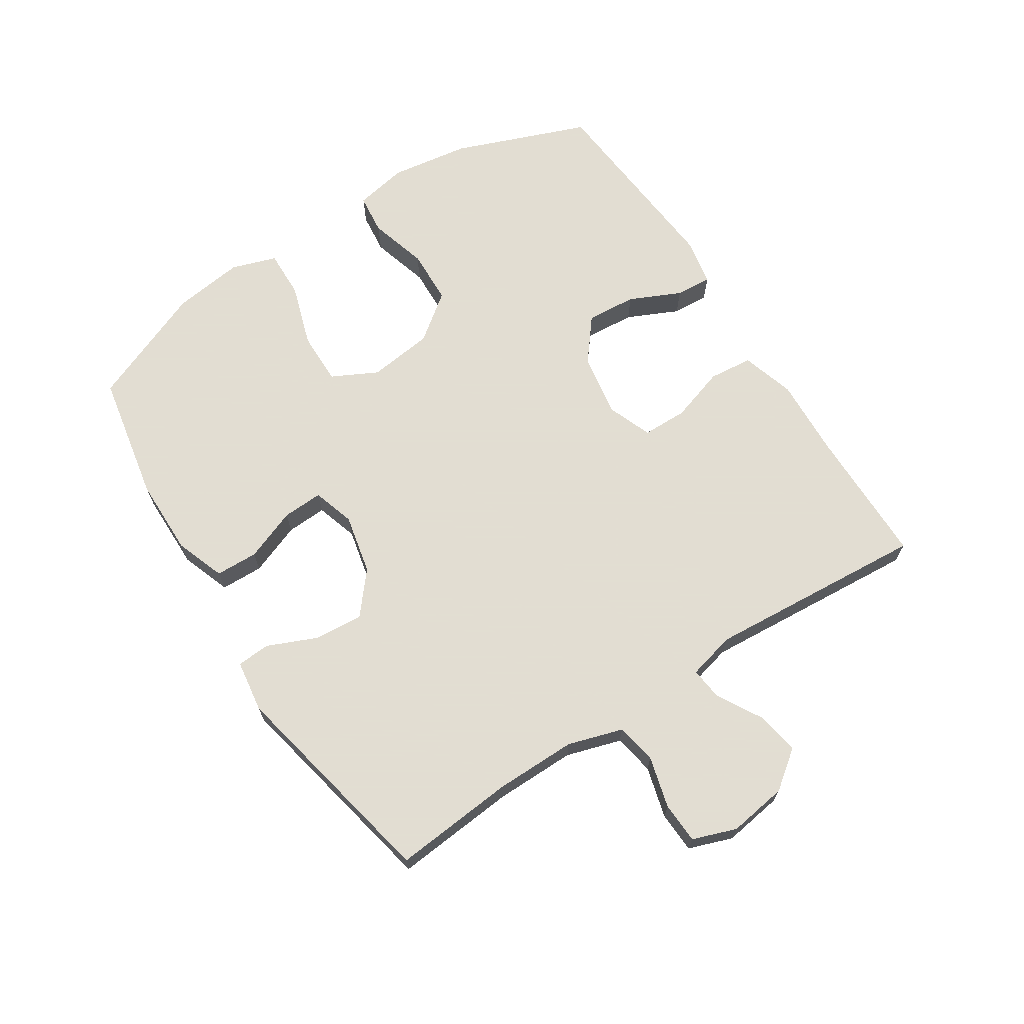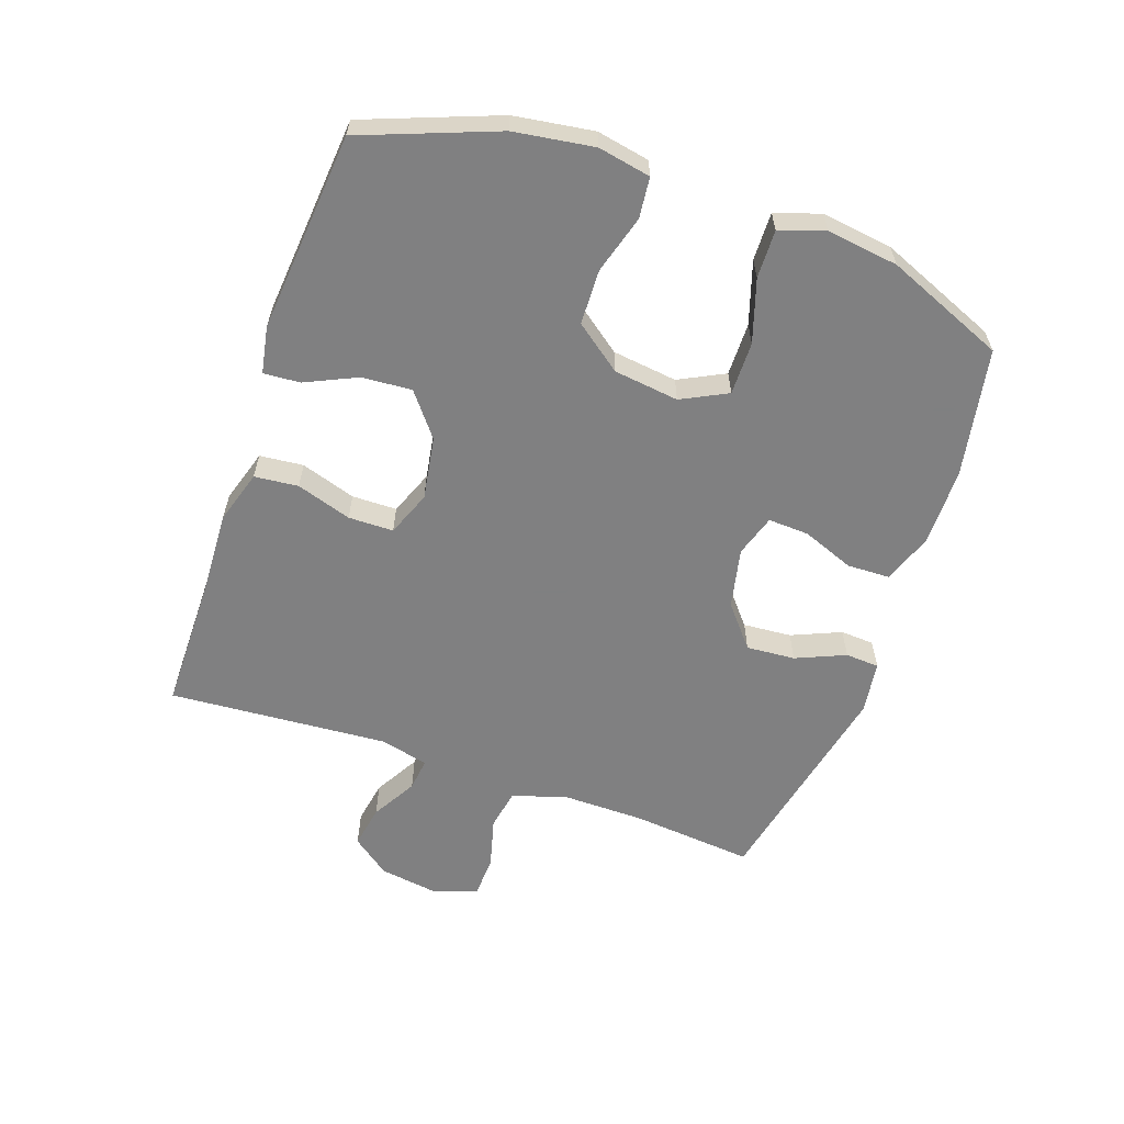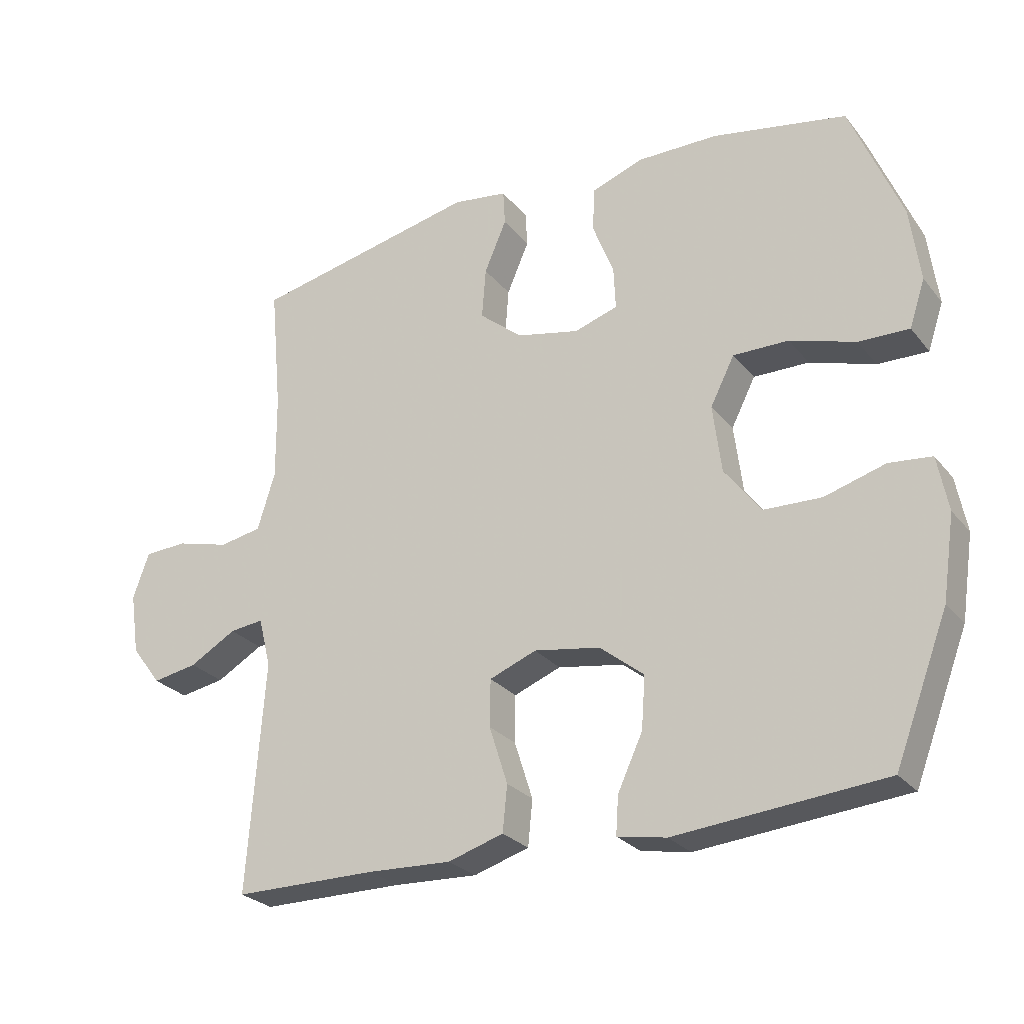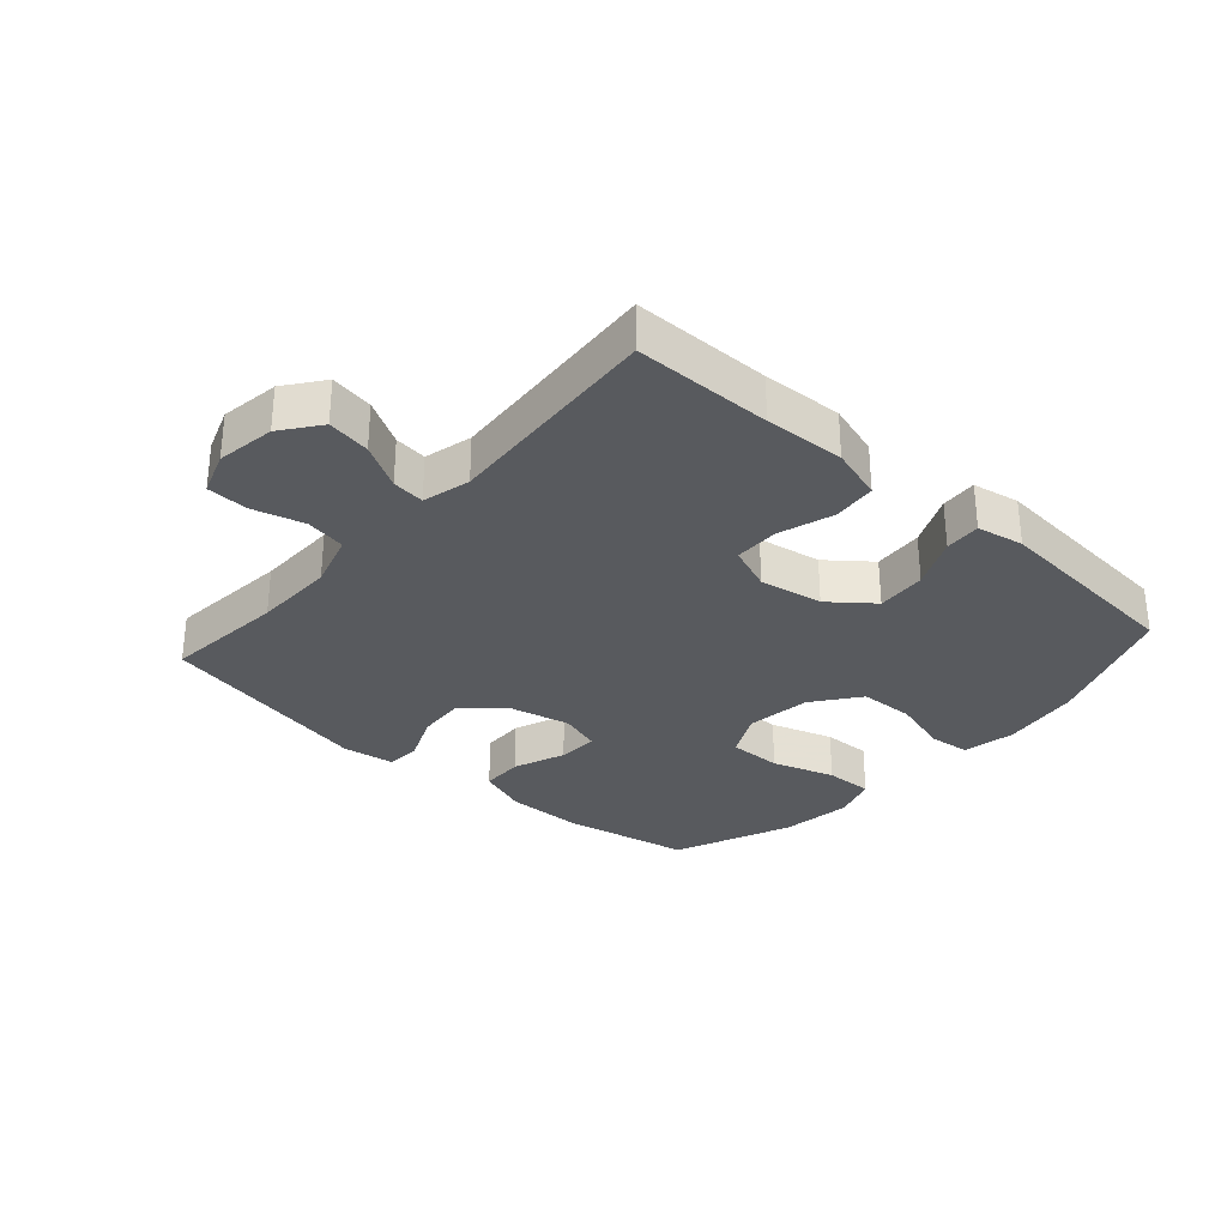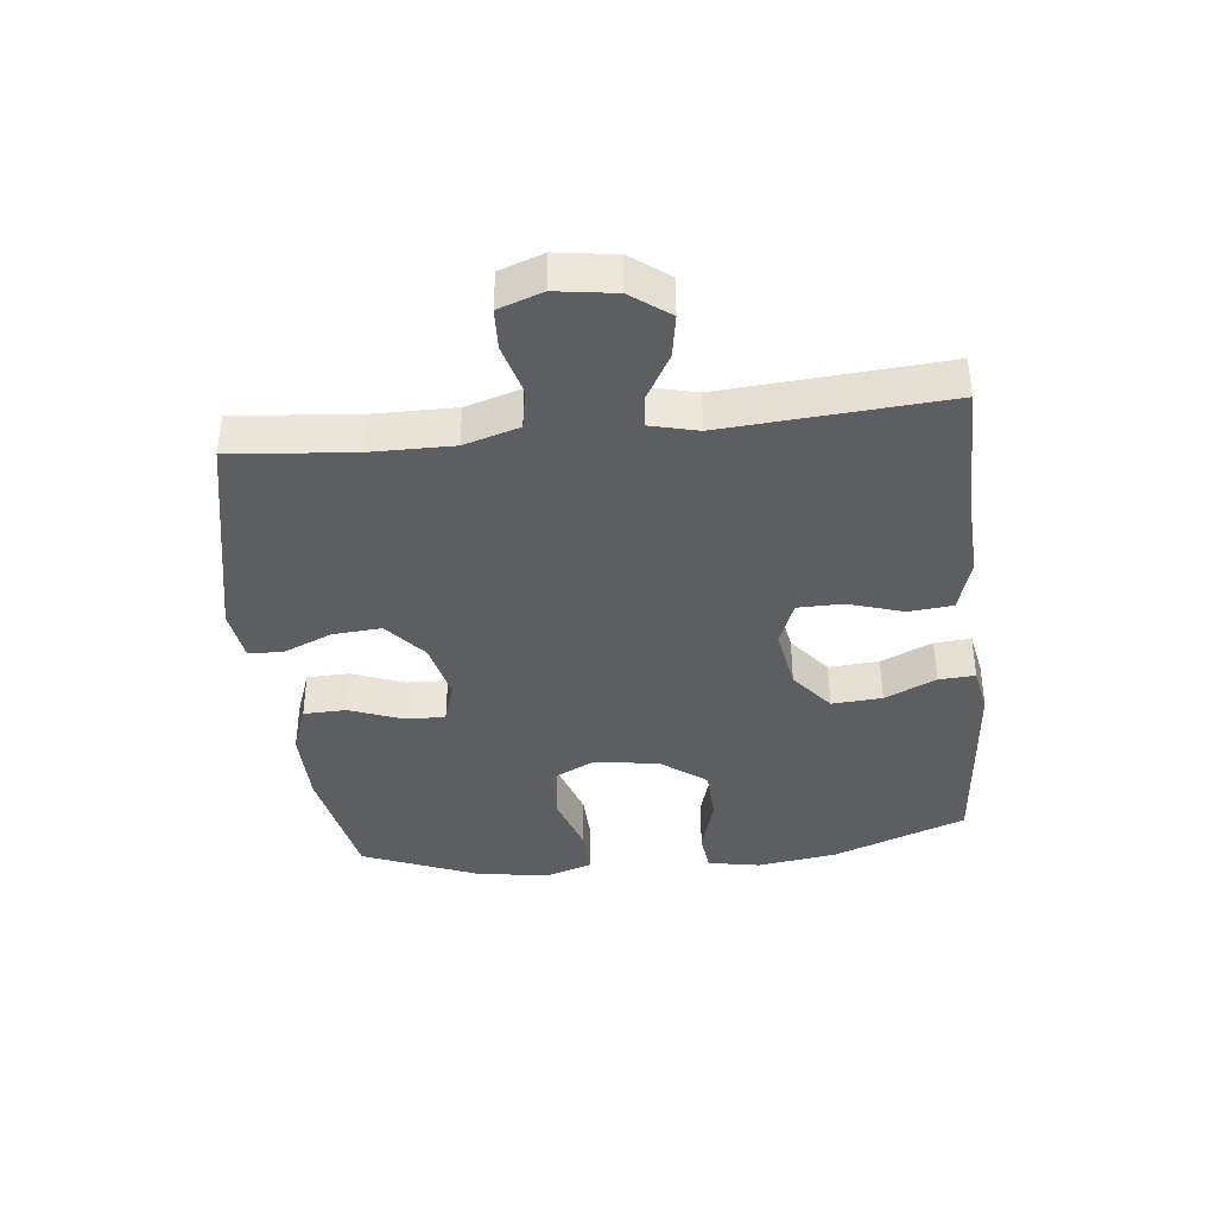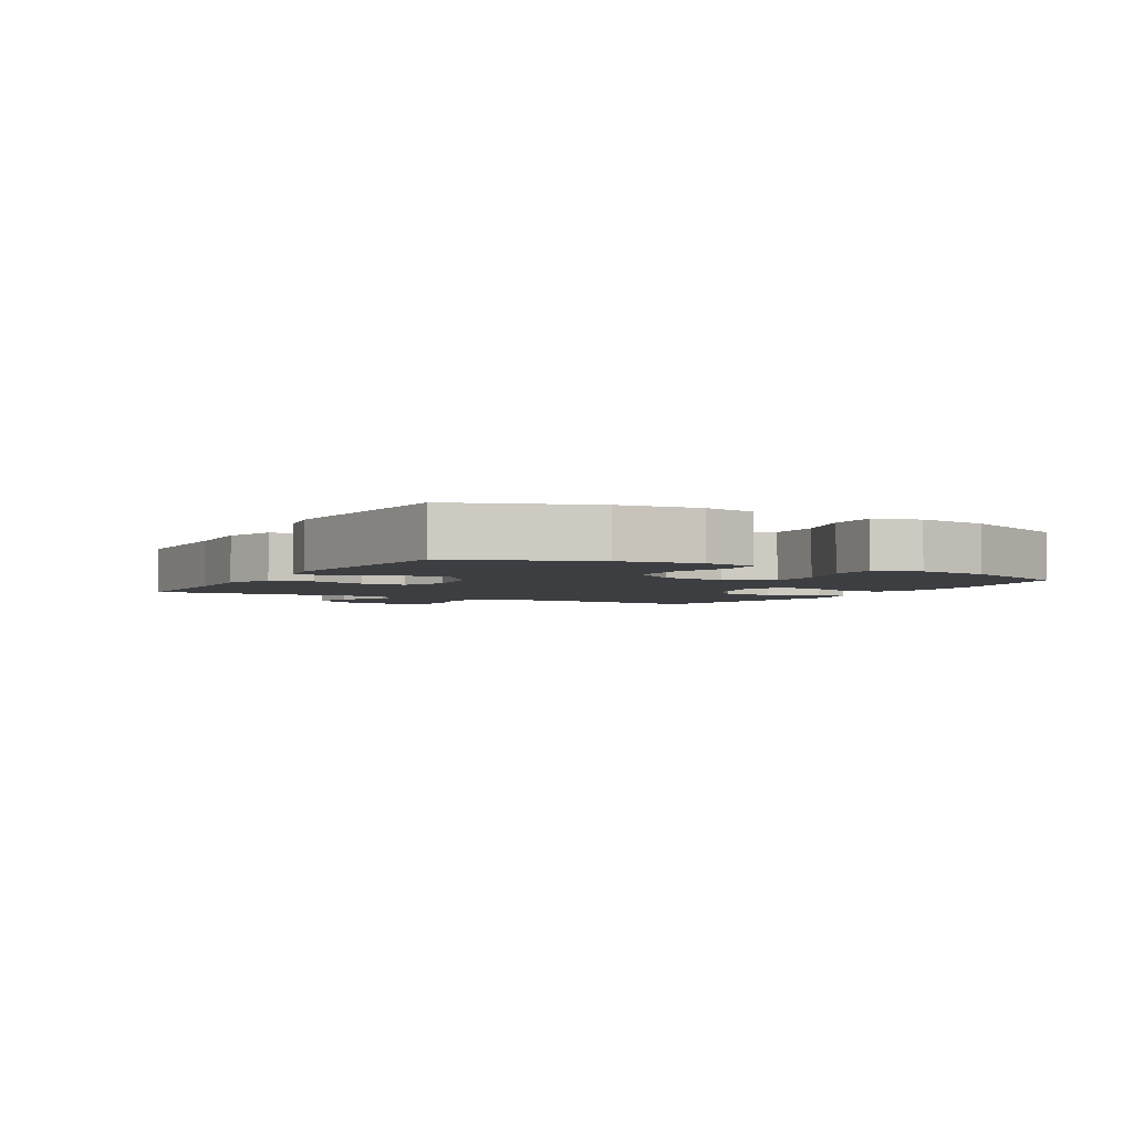
<metadata>
{"format":"obj","ext":"obj","renderer":"f3d","projection":"perspective","resolution":1024,"background":"white","views":[{"elev":68.1,"azim":57.2,"up":"+Y"},{"elev":-60.0,"azim":-109.3,"up":"+Y"},{"elev":-26.5,"azim":-150.0,"up":"+Z"},{"elev":-30.8,"azim":138.4,"up":"+Y"},{"elev":-38.6,"azim":96.3,"up":"+Y"},{"elev":-3.3,"azim":-119.7,"up":"+Y"}]}
</metadata>
<code>
v -0.5 0.07 -0.5
v -0.582 0.07 -0.286
v -0.601 0.07 -0.159
v -0.585 0.07 -0.075
v -0.52 0.07 -0.068
v -0.427 0.07 -0.095
v -0.339 0.07 -0.092
v -0.283 0.07 -0.018
v -0.27 0.07 0.086
v -0.307 0.07 0.159
v -0.392 0.07 0.158
v -0.492 0.07 0.126
v -0.569 0.07 0.124
v -0.593 0.07 0.196
v -0.578 0.07 0.31
v -0.5 0.07 0.5
v -0.295 0.07 0.539
v -0.171 0.07 0.54
v -0.091 0.07 0.511
v -0.089 0.07 0.443
v -0.121 0.07 0.36
v -0.124 0.07 0.295
v -0.057 0.07 0.274
v 0.039 0.07 0.295
v 0.105 0.07 0.35
v 0.099 0.07 0.428
v 0.065 0.07 0.507
v 0.068 0.07 0.561
v 0.152 0.07 0.573
v 0.5 0.07 0.5
v 0.482 0.07 0.305
v 0.481 0.07 0.175
v 0.508 0.07 0.087
v 0.573 0.07 0.075
v 0.655 0.07 0.097
v 0.721 0.07 0.094
v 0.746 0.07 0.024
v 0.732 0.07 -0.07
v 0.686 0.07 -0.131
v 0.617 0.07 -0.119
v 0.545 0.07 -0.078
v 0.493 0.07 -0.072
v 0.474 0.07 -0.148
v 0.5 0.07 -0.5
v 0.28 0.07 -0.501
v 0.152 0.07 -0.507
v 0.067 0.07 -0.481
v 0.06 0.07 -0.411
v 0.088 0.07 -0.323
v 0.087 0.07 -0.251
v 0.015 0.07 -0.223
v -0.086 0.07 -0.24
v -0.154 0.07 -0.294
v -0.148 0.07 -0.374
v -0.11 0.07 -0.456
v -0.106 0.07 -0.514
v -0.181 0.07 -0.528
v -0.5 0 -0.5
v -0.582 0 -0.286
v -0.601 0 -0.159
v -0.585 0 -0.075
v -0.52 0 -0.068
v -0.427 0 -0.095
v -0.339 0 -0.092
v -0.283 0 -0.018
v -0.27 0 0.086
v -0.307 0 0.159
v -0.392 0 0.158
v -0.492 0 0.126
v -0.569 0 0.124
v -0.593 0 0.196
v -0.578 0 0.31
v -0.5 0 0.5
v -0.295 0 0.539
v -0.171 0 0.54
v -0.091 0 0.511
v -0.089 0 0.443
v -0.121 0 0.36
v -0.124 0 0.295
v -0.057 0 0.274
v 0.039 0 0.295
v 0.105 0 0.35
v 0.099 0 0.428
v 0.065 0 0.507
v 0.068 0 0.561
v 0.152 0 0.573
v 0.5 0 0.5
v 0.482 0 0.305
v 0.481 0 0.175
v 0.508 0 0.087
v 0.573 0 0.075
v 0.655 0 0.097
v 0.721 0 0.094
v 0.746 0 0.024
v 0.732 0 -0.07
v 0.686 0 -0.131
v 0.617 0 -0.119
v 0.545 0 -0.078
v 0.493 0 -0.072
v 0.474 0 -0.148
v 0.5 0 -0.5
v 0.28 0 -0.501
v 0.152 0 -0.507
v 0.067 0 -0.481
v 0.06 0 -0.411
v 0.088 0 -0.323
v 0.087 0 -0.251
v 0.015 0 -0.223
v -0.086 0 -0.24
v -0.154 0 -0.294
v -0.148 0 -0.374
v -0.11 0 -0.456
v -0.106 0 -0.514
v -0.181 0 -0.528
f 4 5 6
f 3 4 6
f 2 3 6
f 1 2 6
f 57 1 6
f 56 57 6
f 55 56 6
f 54 55 6
f 53 54 6 7
f 52 53 7 8
f 51 52 8 9
f 50 51 9 10
f 47 48 49
f 46 47 49
f 45 46 49
f 45 49 50
f 44 45 50
f 43 44 50
f 42 43 50 10
f 39 40 41
f 38 39 41
f 37 38 41
f 36 37 41
f 35 36 41
f 34 35 41
f 41 42 10
f 34 41 10
f 33 34 10
f 29 30 31
f 28 29 31
f 27 28 31
f 26 27 31
f 25 26 31 32
f 24 25 32 33
f 19 20 21
f 18 19 21
f 17 18 21
f 16 17 21
f 15 16 21
f 14 15 21
f 13 14 21
f 12 13 21
f 11 12 21
f 10 11 21 22
f 23 24 33 10
f 10 22 23
f 63 62 61
f 63 61 60
f 63 60 59
f 63 59 58
f 63 58 114
f 63 114 113
f 63 113 112
f 63 112 111
f 64 63 111 110
f 65 64 110 109
f 66 65 109 108
f 67 66 108 107
f 106 105 104
f 106 104 103
f 106 103 102
f 107 106 102
f 107 102 101
f 107 101 100
f 67 107 100 99
f 98 97 96
f 98 96 95
f 98 95 94
f 98 94 93
f 98 93 92
f 98 92 91
f 67 99 98
f 67 98 91
f 67 91 90
f 88 87 86
f 88 86 85
f 88 85 84
f 88 84 83
f 89 88 83 82
f 90 89 82 81
f 78 77 76
f 78 76 75
f 78 75 74
f 78 74 73
f 78 73 72
f 78 72 71
f 78 71 70
f 78 70 69
f 78 69 68
f 79 78 68 67
f 67 90 81 80
f 80 79 67
f 1 58 59 2
f 2 59 60 3
f 3 60 61 4
f 4 61 62 5
f 5 62 63 6
f 6 63 64 7
f 7 64 65 8
f 8 65 66 9
f 9 66 67 10
f 10 67 68 11
f 11 68 69 12
f 12 69 70 13
f 13 70 71 14
f 14 71 72 15
f 15 72 73 16
f 16 73 74 17
f 17 74 75 18
f 18 75 76 19
f 19 76 77 20
f 20 77 78 21
f 21 78 79 22
f 22 79 80 23
f 23 80 81 24
f 24 81 82 25
f 25 82 83 26
f 26 83 84 27
f 27 84 85 28
f 28 85 86 29
f 29 86 87 30
f 30 87 88 31
f 31 88 89 32
f 32 89 90 33
f 33 90 91 34
f 34 91 92 35
f 35 92 93 36
f 36 93 94 37
f 37 94 95 38
f 38 95 96 39
f 39 96 97 40
f 40 97 98 41
f 41 98 99 42
f 42 99 100 43
f 43 100 101 44
f 44 101 102 45
f 45 102 103 46
f 46 103 104 47
f 47 104 105 48
f 48 105 106 49
f 49 106 107 50
f 50 107 108 51
f 51 108 109 52
f 52 109 110 53
f 53 110 111 54
f 54 111 112 55
f 55 112 113 56
f 56 113 114 57
f 57 114 58 1

</code>
